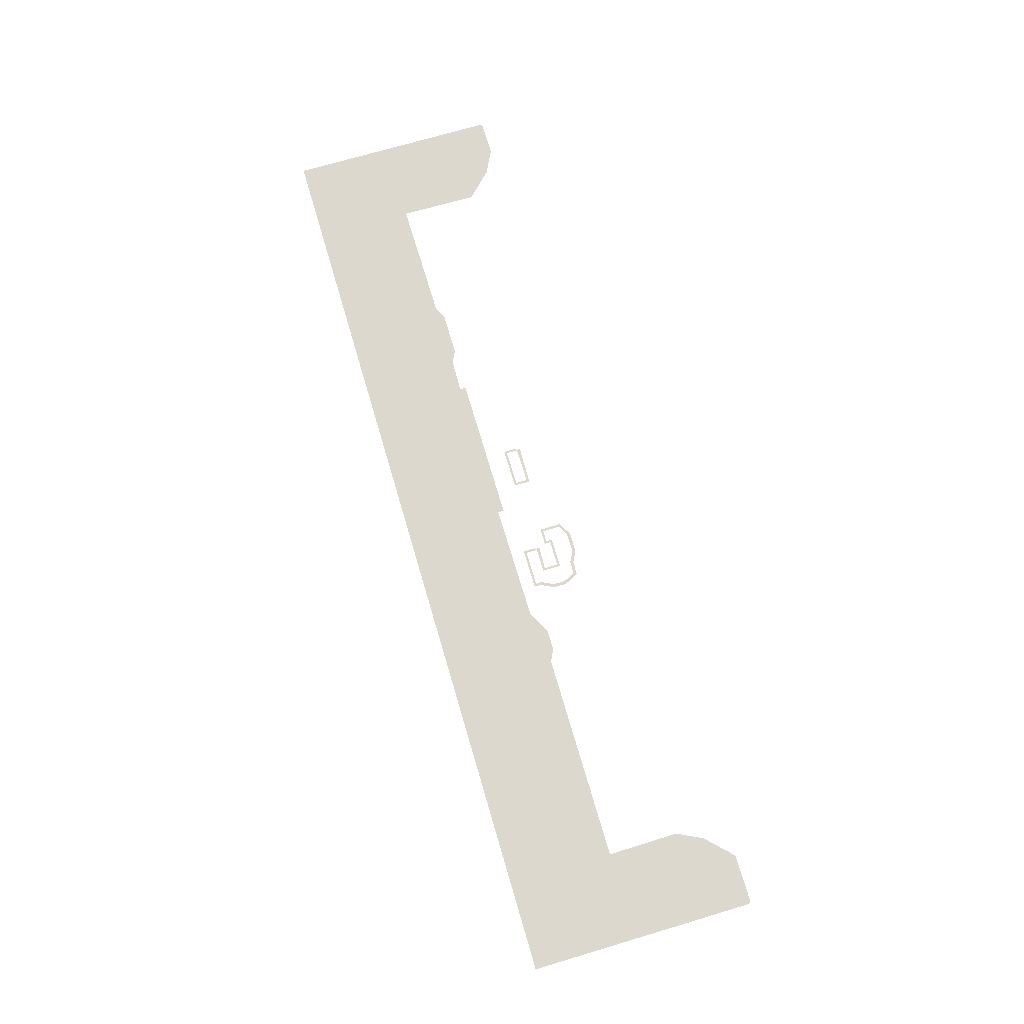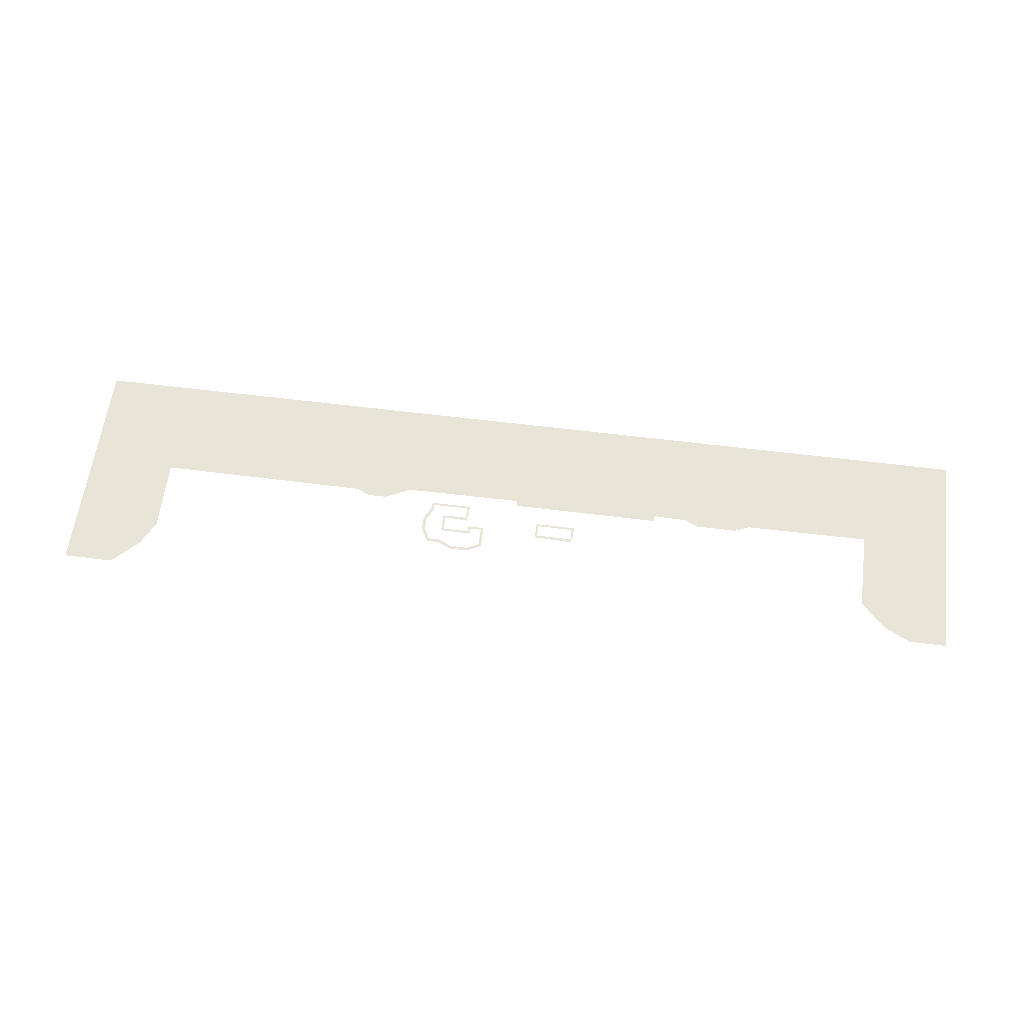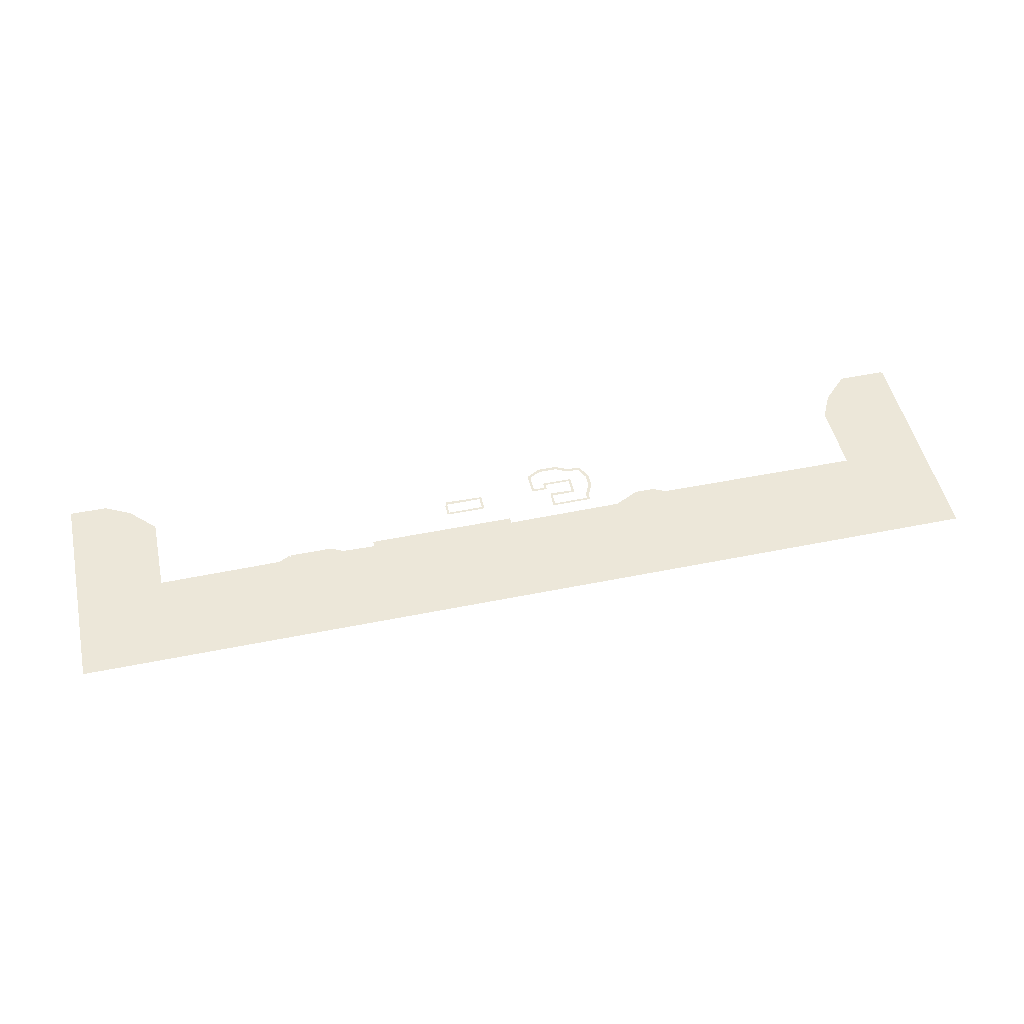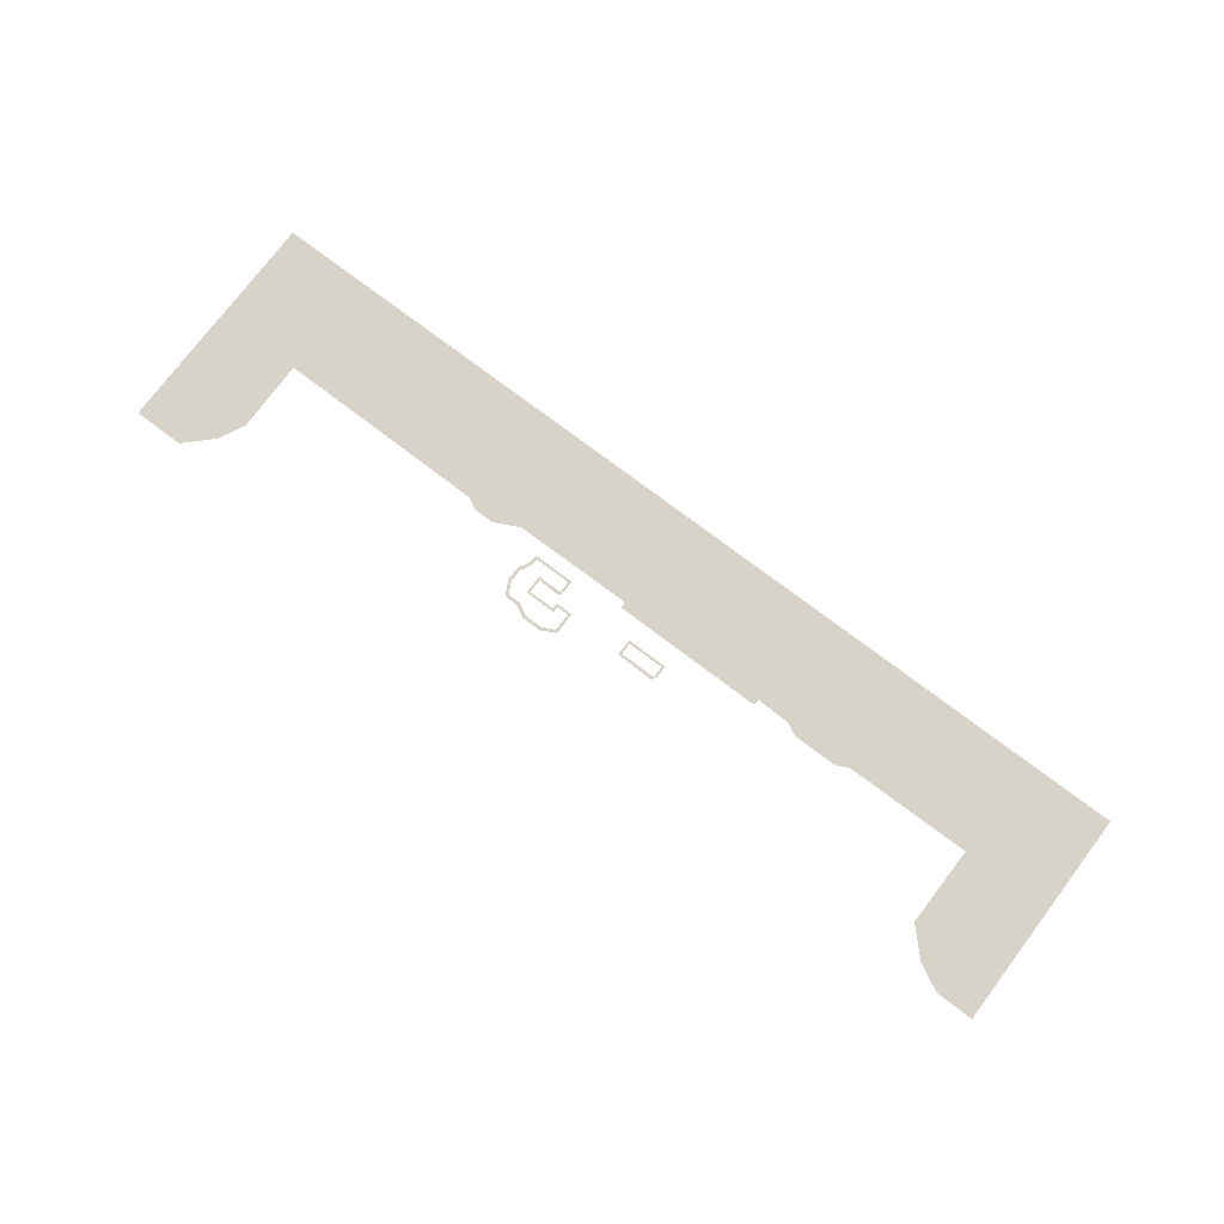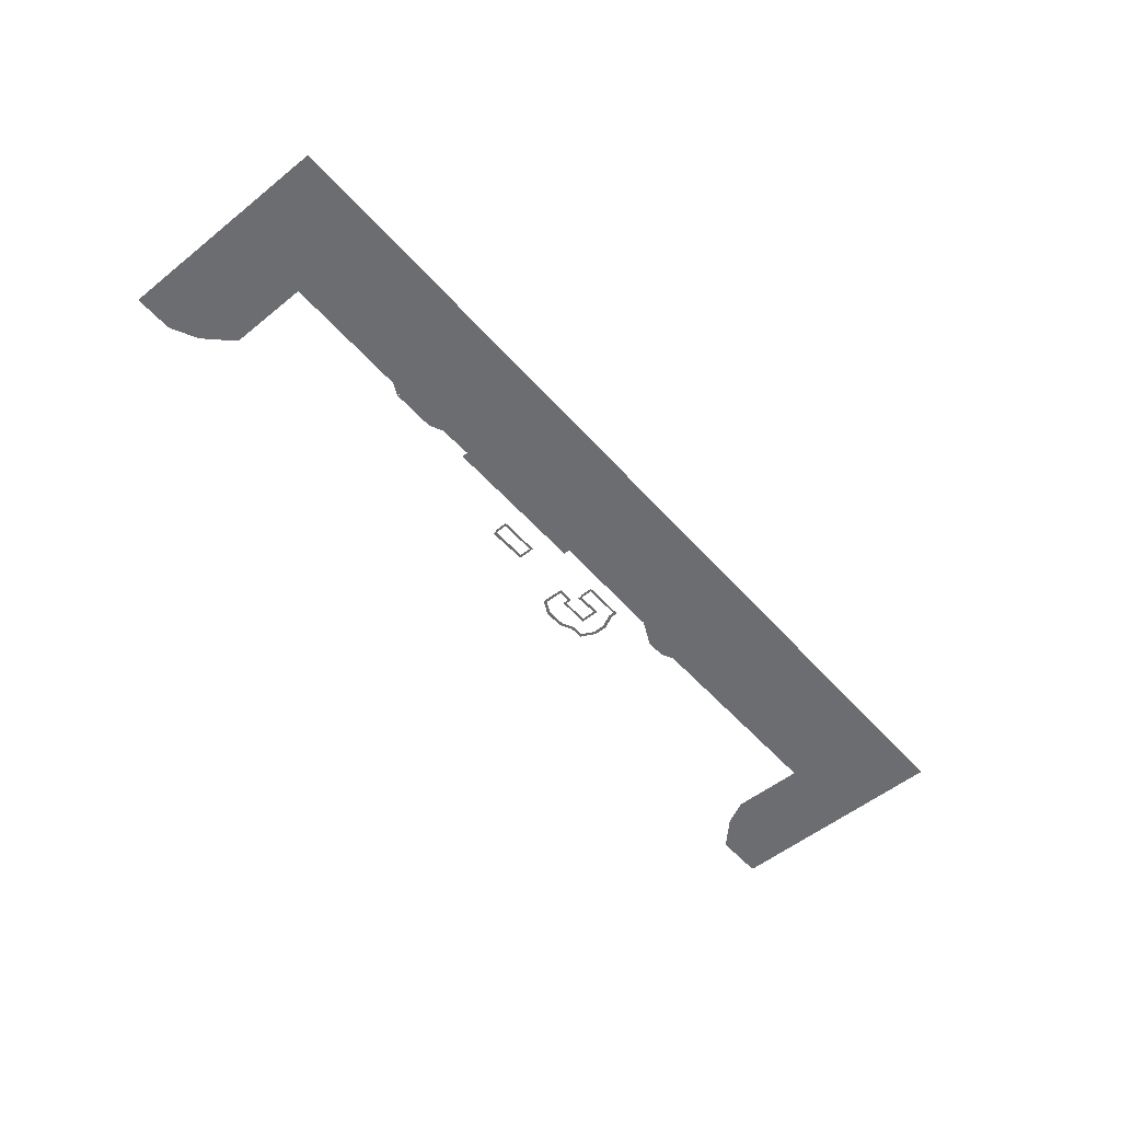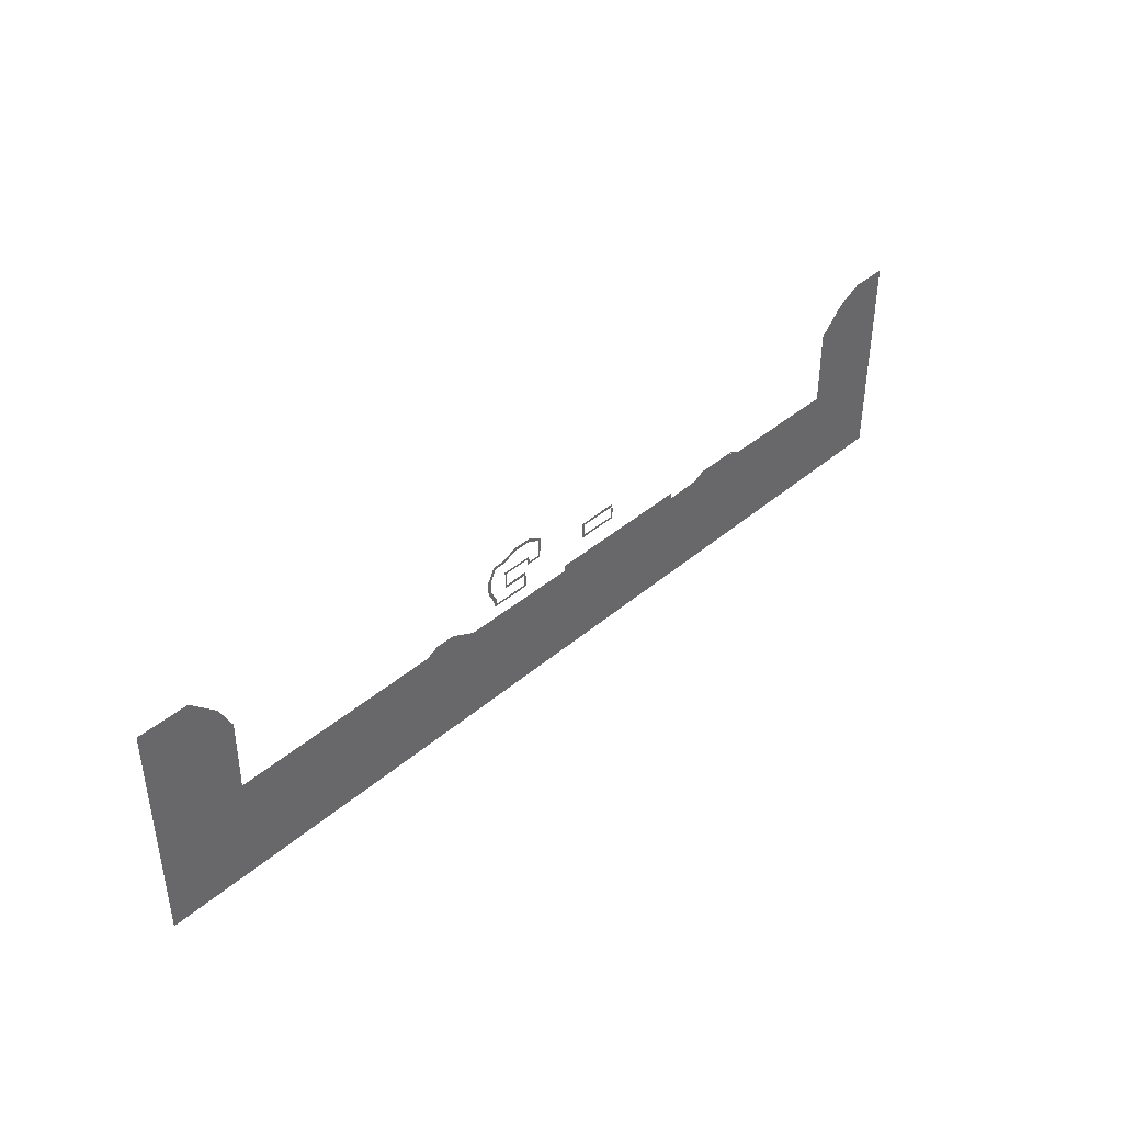
<metadata>
{"format":"obj","ext":"obj","renderer":"f3d","projection":"perspective","resolution":1024,"background":"white","views":[{"elev":72.1,"azim":73.5,"up":"+Z"},{"elev":60.2,"azim":-172.7,"up":"+Z"},{"elev":50.0,"azim":-12.6,"up":"+Z"},{"elev":75.9,"azim":-142.9,"up":"+Z"},{"elev":-54.0,"azim":-49.6,"up":"+Z"},{"elev":41.1,"azim":134.1,"up":"+Y"}]}
</metadata>
<code>
o level
g surface0
v 50.11 9.513 -0.01
v 30.11 -0.4866 -0.01
v -180.4 -0.3536 -0.01
v -180.5 129.8 -0.01
v -220.3 169.6 -0.01
v -260.1 189.5 -0.01
v -320 189.5 -0.01
v -320 195 -0.01
v -258.9 194.9 -0.01
v -217.1 174.1 -0.01
v -175.4 131.9 -0.01
v -176.5 3.536 -0.01
v 28.85 4.866 -0.01
v 48.85 14.87 -0.01
f 1 13 14
f 9 7 8
f 2 13 1
f 9 6 7
f 3 13 2
f 10 6 9
f 3 12 13
f 10 5 6
f 4 12 3
f 11 5 10
f 4 11 12
f 11 4 5
g surface1
v 1220 209.5 -0.01
v 1140 209.5 -0.01
v 1100 169.7 -0.01
v 1080 129.9 -0.01
v 1080 9.646 -0.01
v 729.9 9.513 -0.01
v 709.9 19.51 -0.01
v 680.1 19.51 -0.01
v 640.1 -0.4866 -0.01
v 439.6 -0.3536 -0.01
v 439.6 9.646 -0.01
v 200.4 9.646 -0.01
v 200.4 -0.3536 -0.01
v 139.9 -0.4866 -0.01
v 119.9 9.513 -0.01
v 50 9.5 -0.01
v 50 15 -0.01
v 121.1 14.87 -0.01
v 141.1 4.866 -0.01
v 196.5 3.536 -0.01
v 196.5 13.54 -0.01
v 443.5 13.54 -0.01
v 443.5 3.536 -0.01
v 638.9 4.866 -0.01
v 678.9 24.87 -0.01
v 711.1 24.87 -0.01
v 731.1 14.87 -0.01
v 1076 13.54 -0.01
v 1075 131.1 -0.01
v 1096 172.9 -0.01
v 1138 214.6 -0.01
v 1218 214.6 -0.01
f 15 45 46
f 32 30 31
f 16 45 15
f 32 29 30
f 17 45 16
f 33 29 32
f 17 44 45
f 33 28 29
f 18 44 17
f 34 28 33
f 18 43 44
f 34 27 28
f 19 43 18
f 35 27 34
f 19 42 43
f 35 26 27
f 20 42 19
f 36 26 35
f 20 41 42
f 36 25 26
f 21 41 20
f 37 25 36
f 21 40 41
f 37 24 25
f 22 40 21
f 38 24 37
f 22 39 40
f 38 23 24
f 23 39 22
f 39 23 38
g surface2
v 340.4 70.35 -0.01
v 340.4 50.35 -0.01
v 399.6 50.35 -0.01
v 399.6 69.65 -0.01
v 339 69.5 -0.01
v 339 75 -0.01
v 403.5 73.54 -0.01
v 403.5 46.46 -0.01
v 336.5 46.46 -0.01
v 336.5 66.46 -0.01
f 47 55 56
f 48 55 47
f 53 51 52
f 49 55 48
f 53 50 51
f 49 54 55
f 54 50 53
f 50 54 49
g surface3
v 530.4 50.35 -0.01
v 530.4 30.35 -0.01
v 589.6 30.35 -0.01
v 589.5 40.11 -0.01
v 599.5 60.11 -0.01
v 599.5 79.89 -0.01
v 589.7 99.57 -0.01
v 569.9 99.51 -0.01
v 549.9 109.5 -0.01
v 520.1 109.5 -0.01
v 500.4 99.74 -0.01
v 500.4 70.35 -0.01
v 519.6 70.35 -0.01
v 519.6 80.35 -0.01
v 570.4 80.35 -0.01
v 570.4 49.65 -0.01
v 528 49.5 -0.01
v 528 55 -0.01
v 566.5 53.54 -0.01
v 566.5 76.46 -0.01
v 523.5 76.46 -0.01
v 523.5 66.46 -0.01
v 496.5 66.46 -0.01
v 495.7 102.6 -0.01
v 518.9 114.9 -0.01
v 551.1 114.9 -0.01
v 571.1 104.9 -0.01
v 592.6 104.3 -0.01
v 604.9 81.15 -0.01
v 604.9 58.85 -0.01
v 594.9 38.85 -0.01
v 593.5 26.46 -0.01
v 526.5 26.46 -0.01
v 526.5 46.46 -0.01
f 57 89 90
f 87 85 86
f 65 63 64
f 61 59 60
f 58 89 57
f 75 73 74
f 59 89 58
f 75 72 73
f 59 88 89
f 76 72 75
f 59 87 88
f 76 71 72
f 61 87 59
f 77 71 76
f 61 85 87
f 77 70 71
f 62 85 61
f 78 70 77
f 63 85 62
f 78 69 70
f 63 84 85
f 79 69 78
f 63 83 84
f 79 68 69
f 65 83 63
f 80 68 79
f 65 82 83
f 80 67 68
f 66 82 65
f 81 67 80
f 66 81 82
f 81 66 67
g surface4
v 1220 210 0
v 1140 210 0
v 1100 170 0
v 1080 130 0
v 1080 10 0
v 730 10 0
v 710 20 0
v 680 20 0
v 640 0 0
v 440 0 0
v 440 10 0
v 200 10 0
v 200 0 0
v 140 0 0
v 120 10 0
v 50 10 0
v 30 0 0
v -180 0 0
v -180 130 0
v -220 170 0
v -260 190 0
v -320 190 0
v -320 -160 0
v 1220 -160 0
f 114 92 91
f 92 94 93
f 96 98 97
f 100 102 101
f 104 106 105
f 108 110 109
f 110 112 111
f 114 94 92
f 96 99 98
f 100 103 102
f 104 107 106
f 108 112 110
f 114 95 94
f 95 99 96
f 108 113 112
f 113 95 114
f 107 113 108
f 113 99 95
f 104 113 107
f 113 100 99
f 103 113 104
f 113 103 100

</code>
